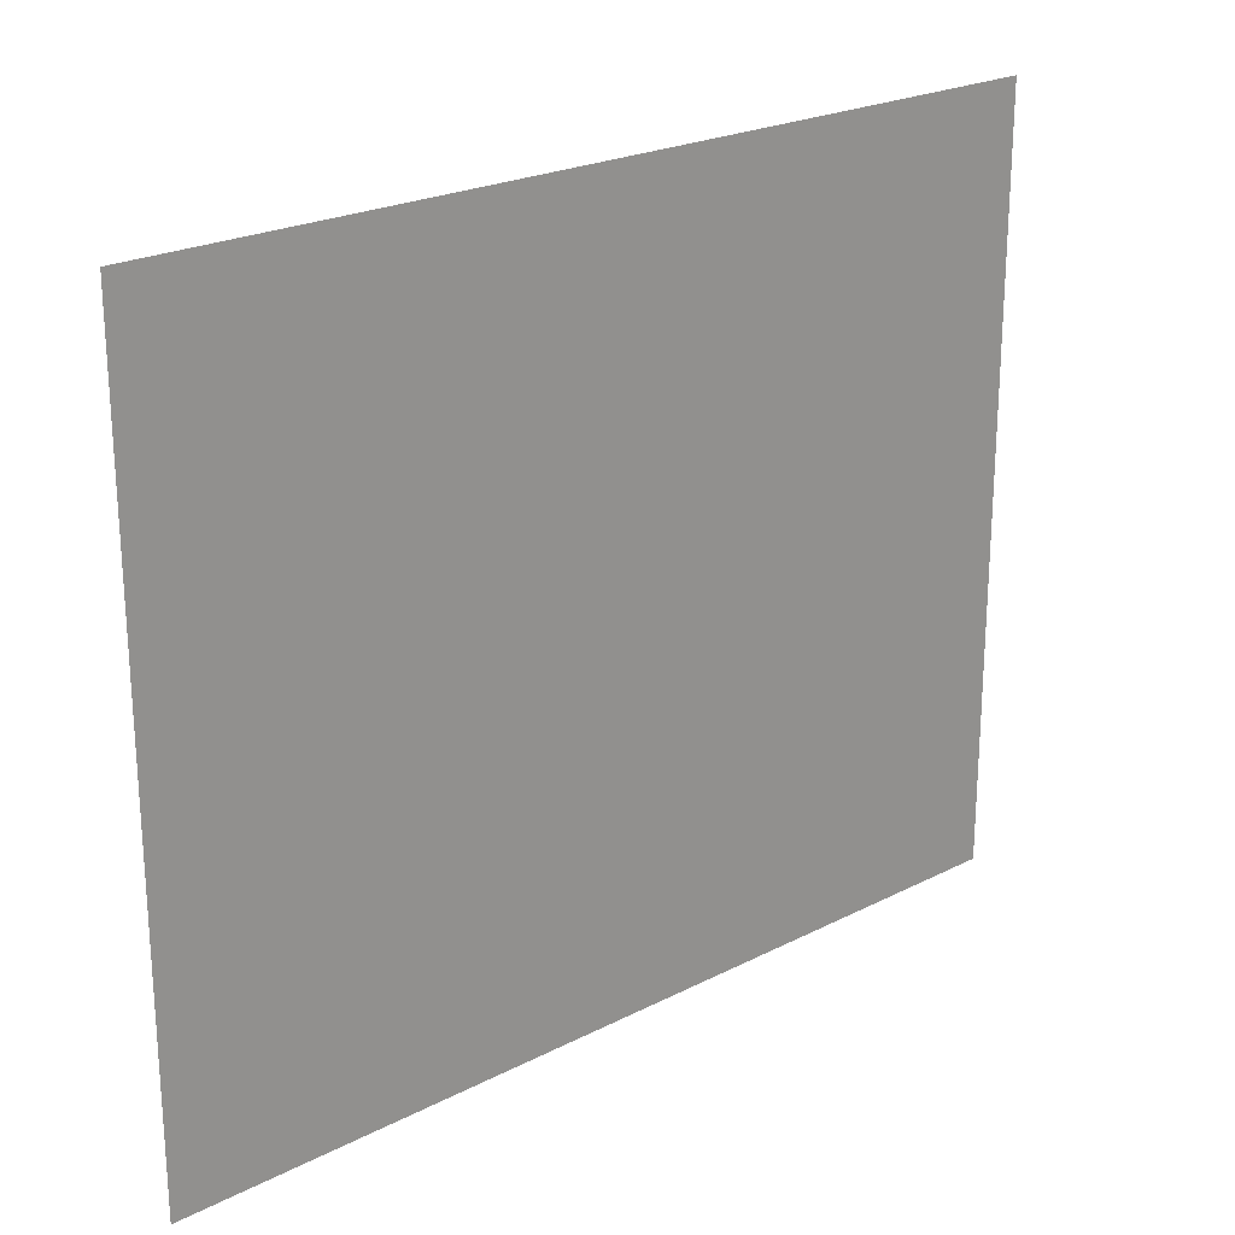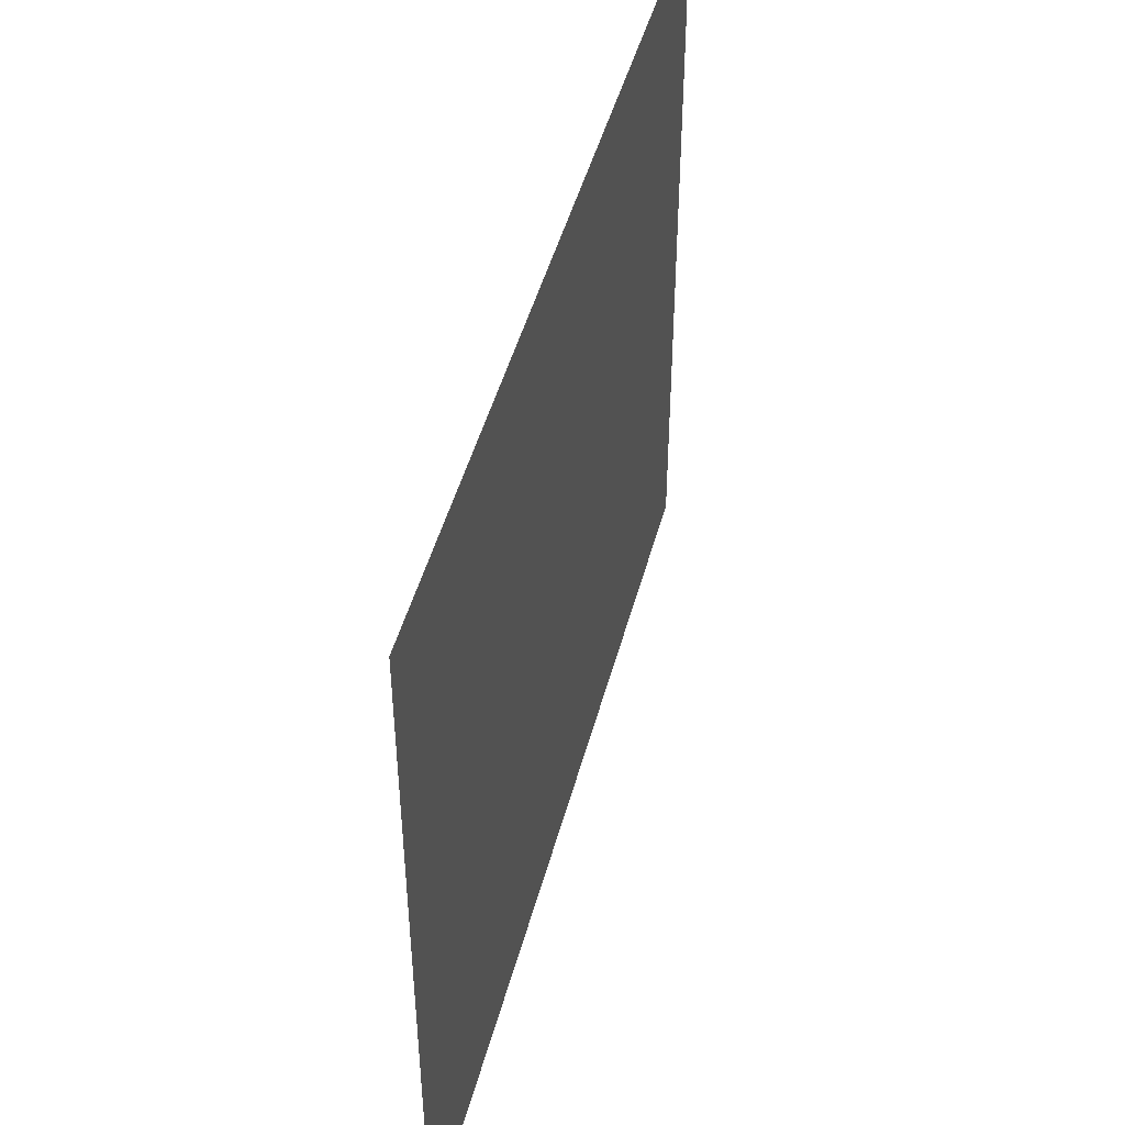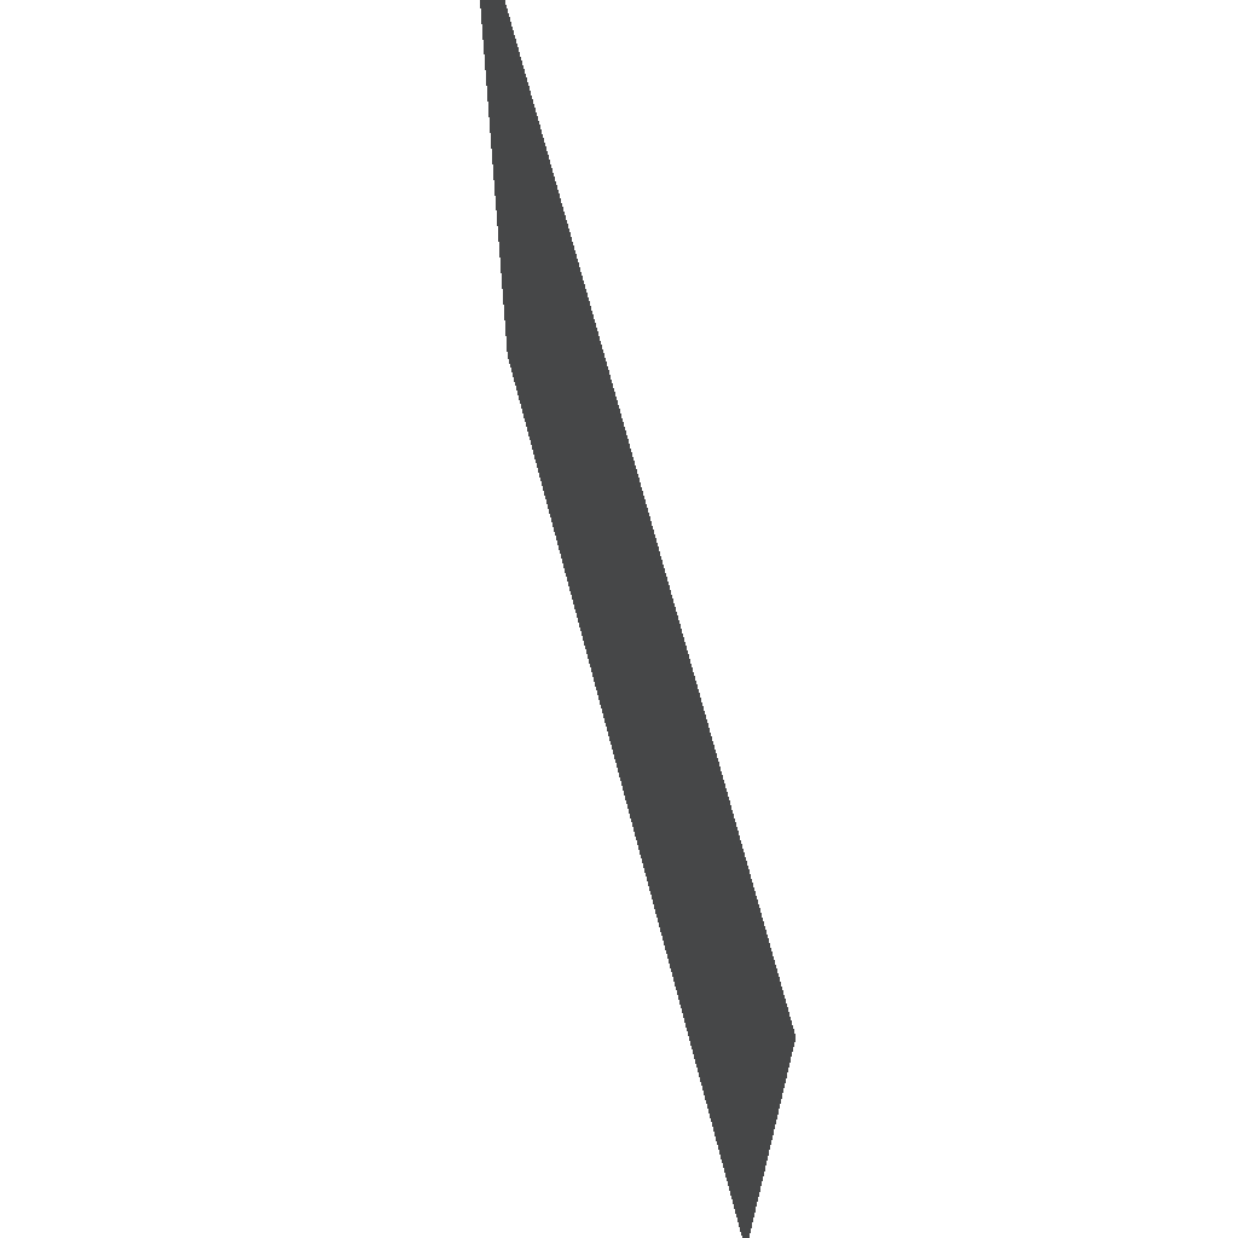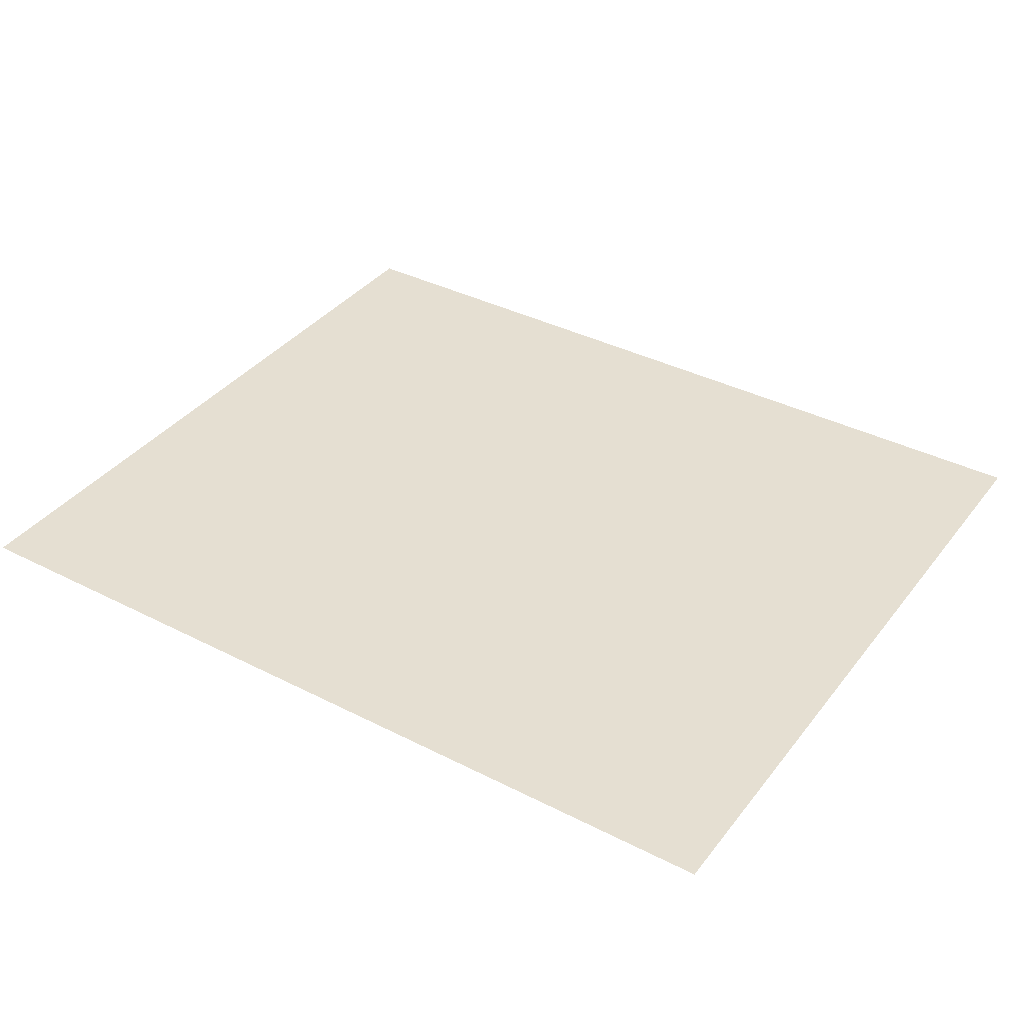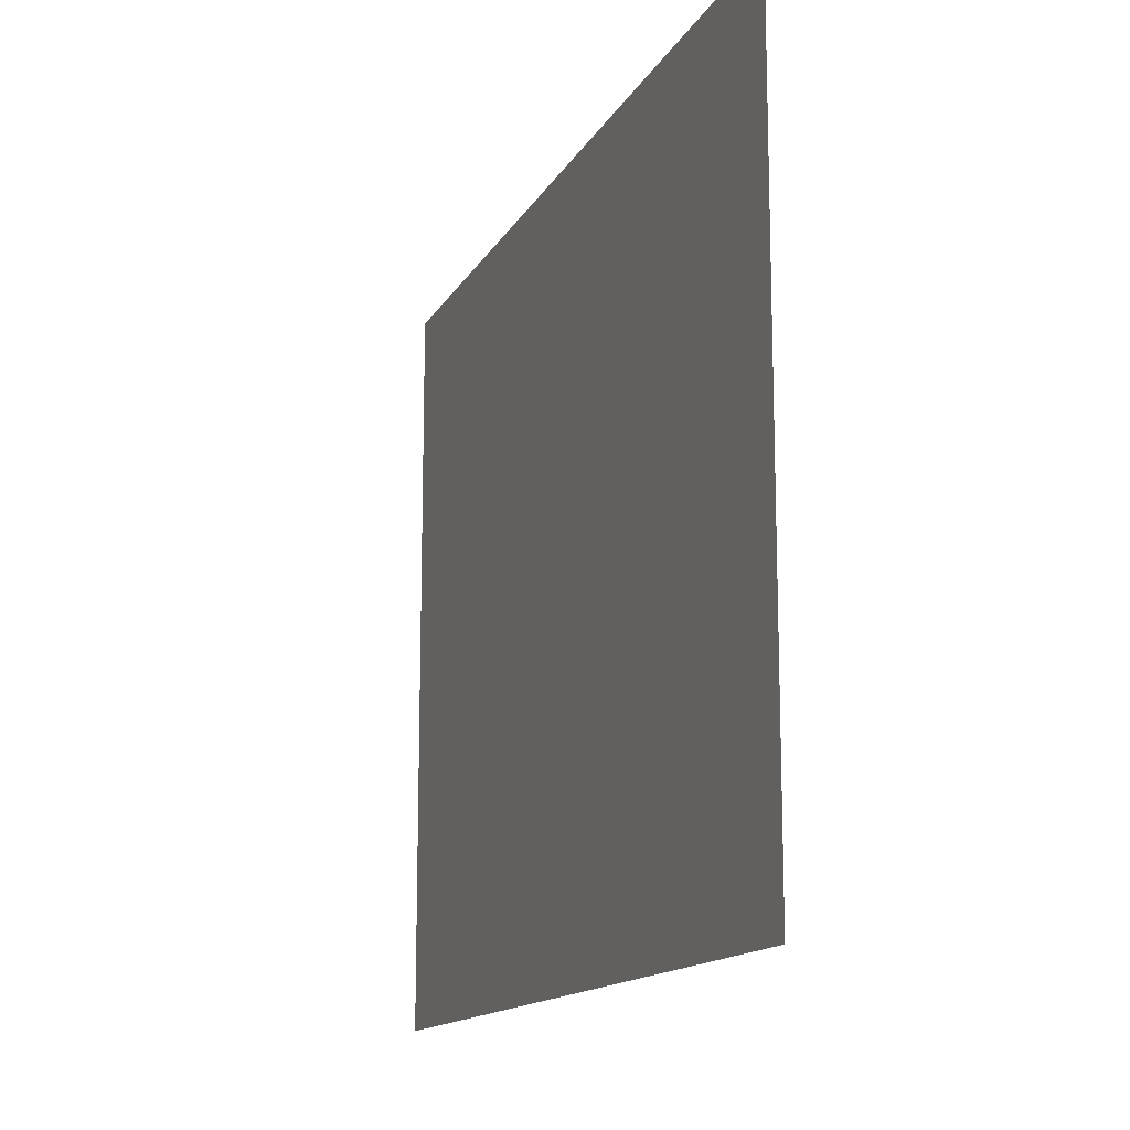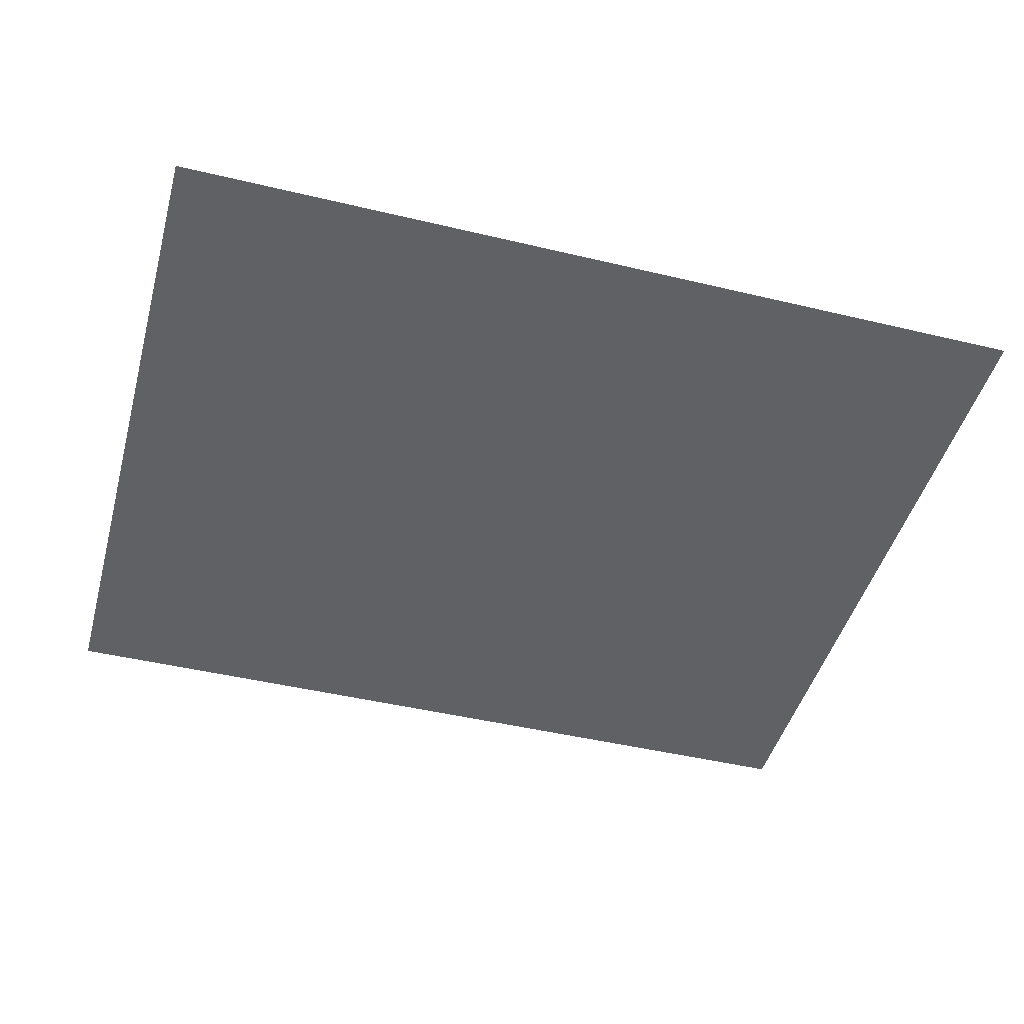
<metadata>
{"format":"obj","ext":"obj","renderer":"f3d","projection":"perspective","resolution":1024,"background":"white","views":[{"elev":22.9,"azim":-41.2,"up":"+Y"},{"elev":46.9,"azim":104.7,"up":"+Y"},{"elev":67.4,"azim":75.9,"up":"+Y"},{"elev":37.5,"azim":-146.8,"up":"+Z"},{"elev":-14.2,"azim":70.5,"up":"+Y"},{"elev":-46.0,"azim":164.7,"up":"+Z"}]}
</metadata>
<code>
g default
v -2.275 -1.673 0
v 2.275 -1.673 0
v -2.275 2.113 0
v 2.275 2.113 0
g polySurface2 symbol2:pPlane3
f 1 2 3
f 3 2 4

</code>
